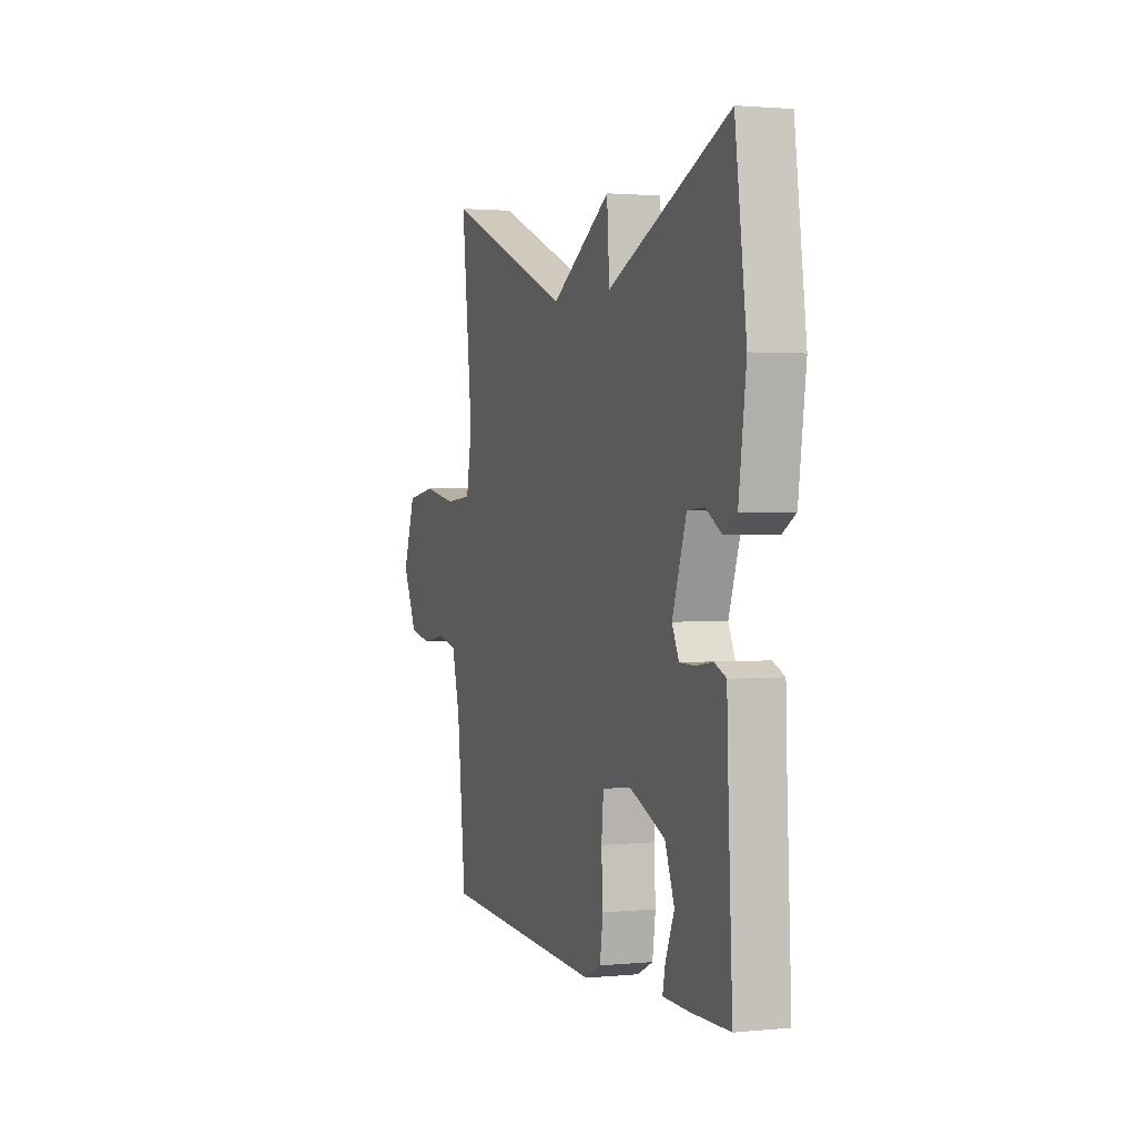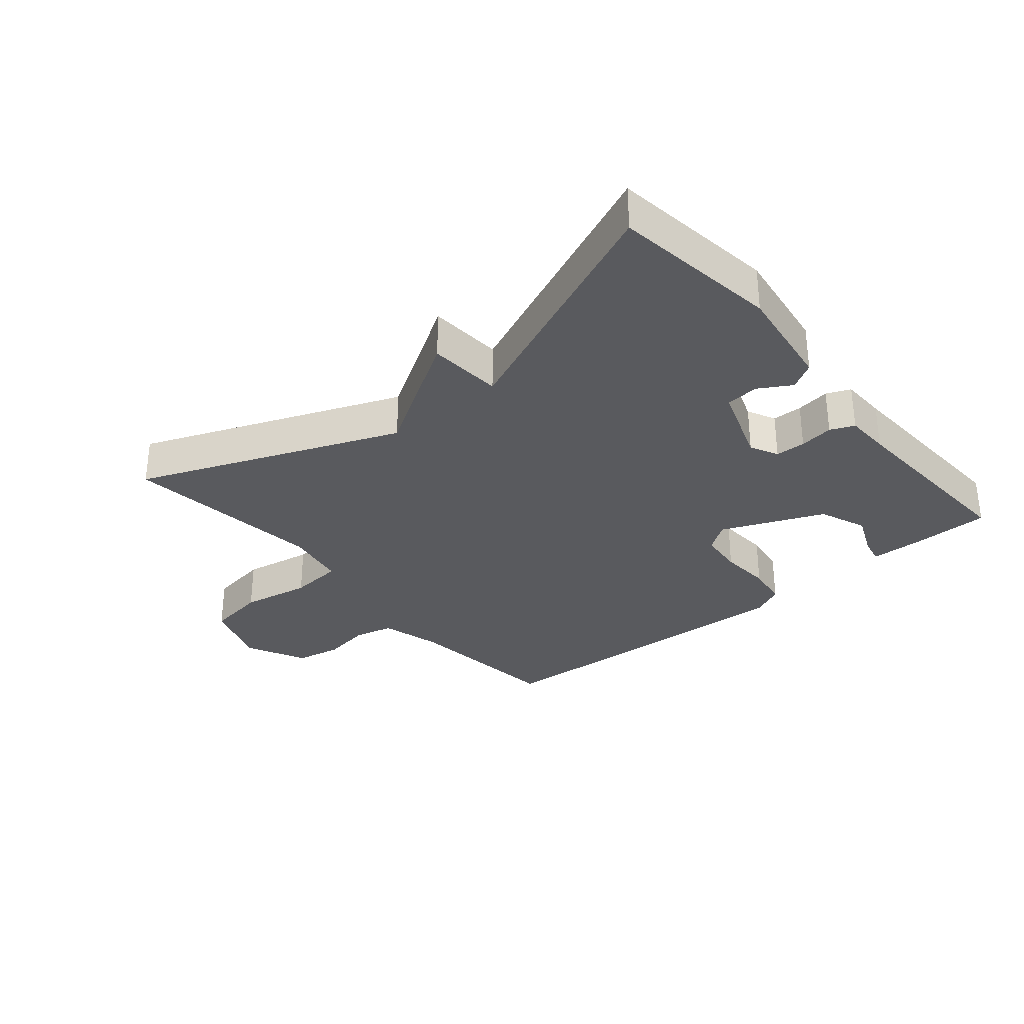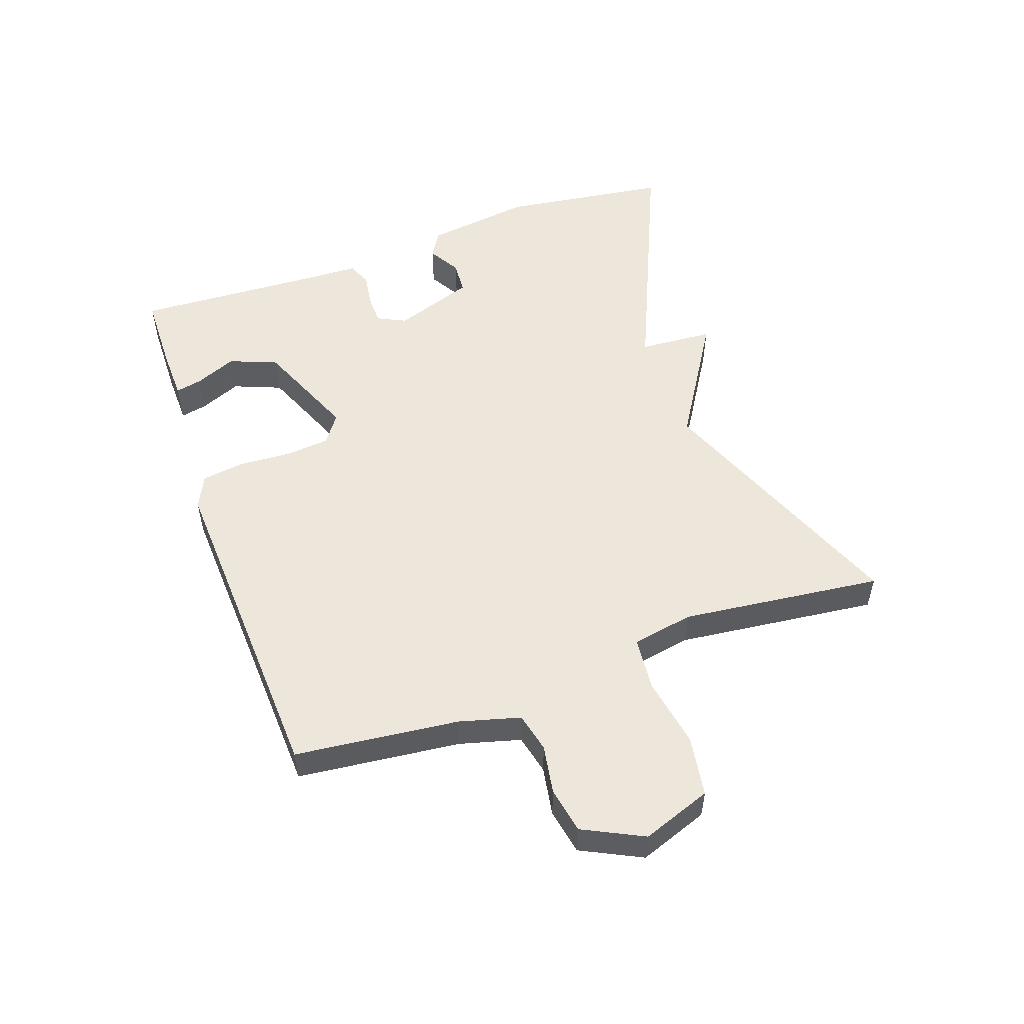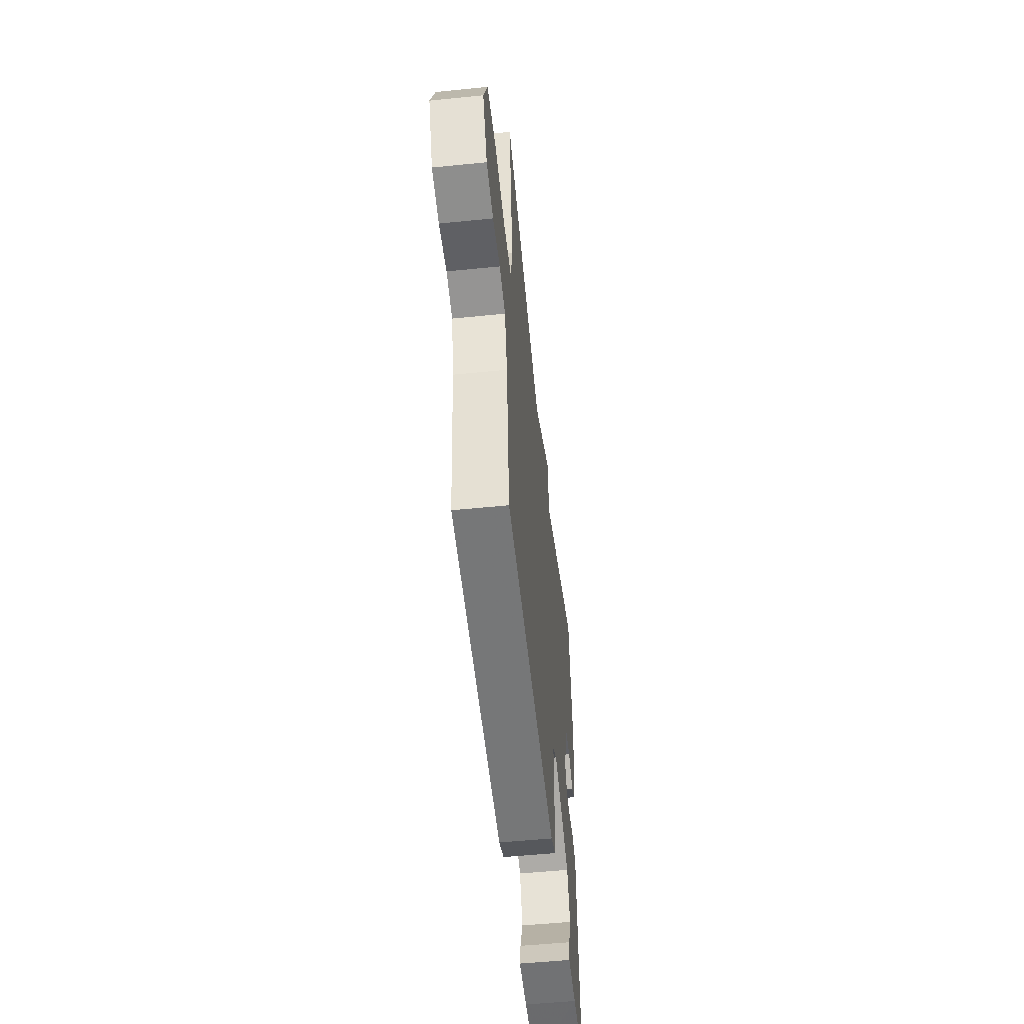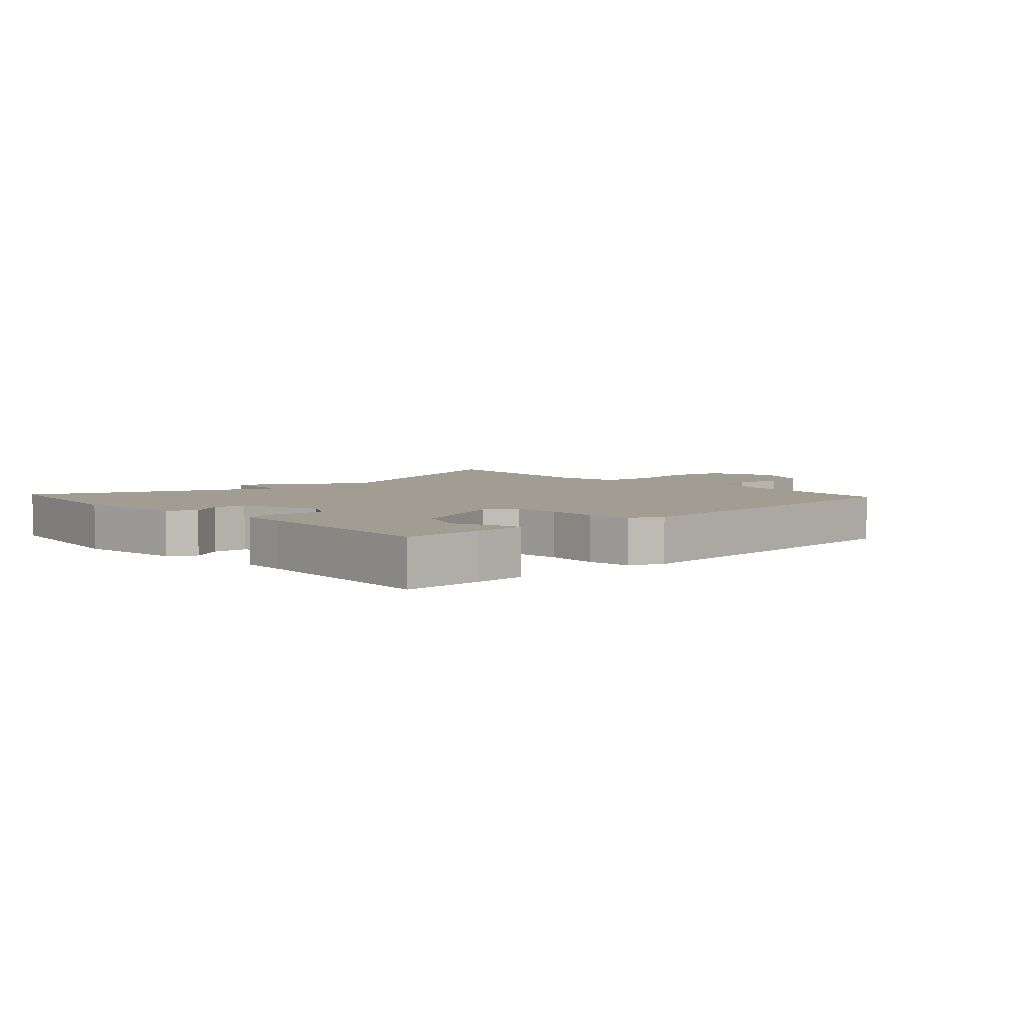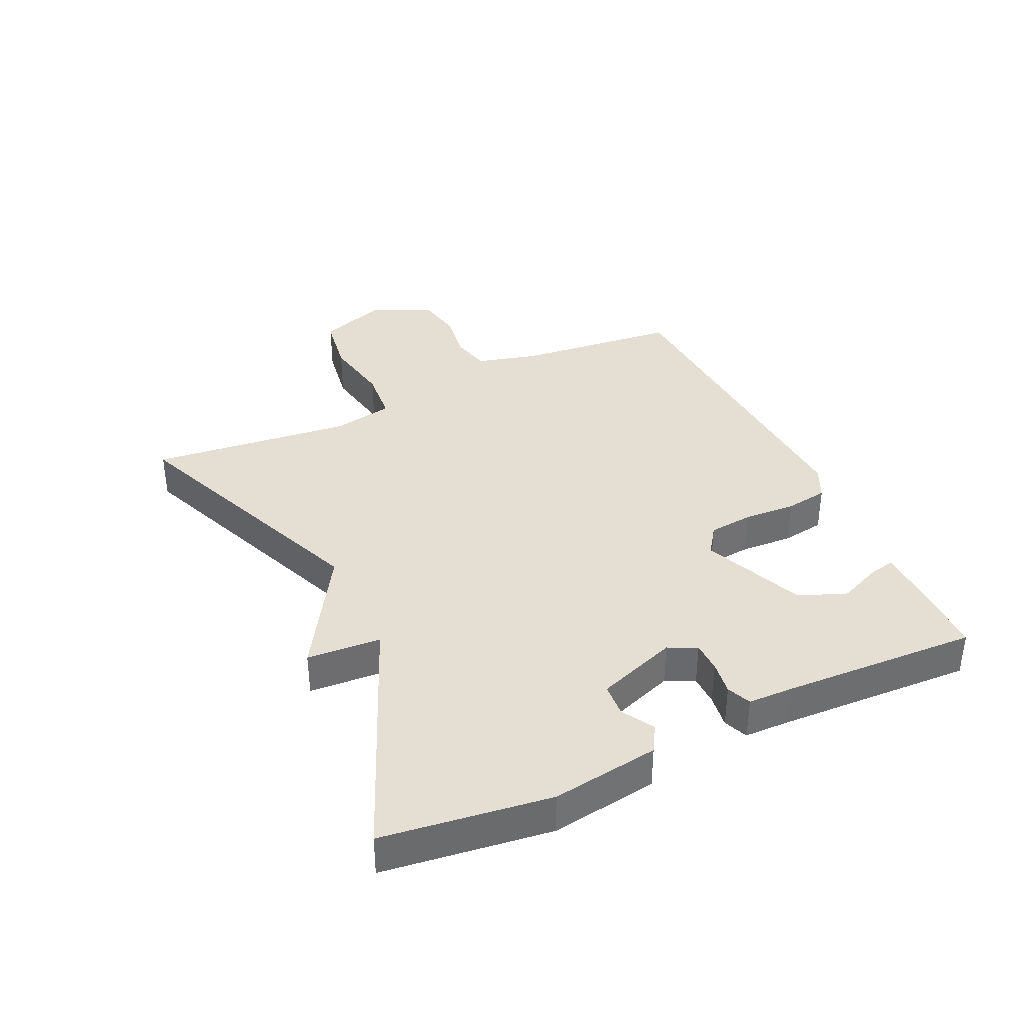
<metadata>
{"format":"obj","ext":"obj","renderer":"f3d","projection":"perspective","resolution":1024,"background":"white","views":[{"elev":1.6,"azim":70.7,"up":"+Z"},{"elev":-31.3,"azim":40.0,"up":"+Y"},{"elev":53.0,"azim":-109.3,"up":"+Y"},{"elev":-54.1,"azim":-83.9,"up":"+Z"},{"elev":4.9,"azim":137.2,"up":"+Y"},{"elev":37.2,"azim":64.8,"up":"+Y"}]}
</metadata>
<code>
v -0.5 0.07 0.5
v -0.087 0.07 0.334
v 0.105 0.07 0.452
v 0.113 0.07 0.334
v 0.5 0.07 0.5
v 0.536 0.07 0.234
v 0.512 0.07 0.064
v 0.47 0.07 0.039
v 0.419 0.07 0.069
v 0.366 0.07 0.065
v 0.321 0.07 -0.063
v 0.343 0.07 -0.108
v 0.391 0.07 -0.109
v 0.445 0.07 -0.101
v 0.483 0.07 -0.117
v 0.485 0.07 -0.189
v 0.5 0.07 -0.5
v 0.376 0.07 -0.502
v 0.293 0.07 -0.5
v 0.302 0.07 -0.458
v 0.33 0.07 -0.392
v 0.3 0.07 -0.316
v 0.138 0.07 -0.248
v 0.093 0.07 -0.28
v 0.086 0.07 -0.351
v 0.091 0.07 -0.434
v 0.081 0.07 -0.502
v 0.029 0.07 -0.527
v -0.5 0.07 -0.5
v -0.528 0.07 -0.24
v -0.554 0.07 -0.143
v -0.617 0.07 -0.128
v -0.695 0.07 -0.141
v -0.768 0.07 -0.127
v -0.815 0.07 -0.031
v -0.775 0.07 0.079
v -0.679 0.07 0.094
v -0.568 0.07 0.074
v -0.482 0.07 0.082
v -0.464 0.07 0.18
v -0.5 0 0.5
v -0.087 0 0.334
v 0.105 0 0.452
v 0.113 0 0.334
v 0.5 0 0.5
v 0.536 0 0.234
v 0.512 0 0.064
v 0.47 0 0.039
v 0.419 0 0.069
v 0.366 0 0.065
v 0.321 0 -0.063
v 0.343 0 -0.108
v 0.391 0 -0.109
v 0.445 0 -0.101
v 0.483 0 -0.117
v 0.485 0 -0.189
v 0.5 0 -0.5
v 0.376 0 -0.502
v 0.293 0 -0.5
v 0.302 0 -0.458
v 0.33 0 -0.392
v 0.3 0 -0.316
v 0.138 0 -0.248
v 0.093 0 -0.28
v 0.086 0 -0.351
v 0.091 0 -0.434
v 0.081 0 -0.502
v 0.029 0 -0.527
v -0.5 0 -0.5
v -0.528 0 -0.24
v -0.554 0 -0.143
v -0.617 0 -0.128
v -0.695 0 -0.141
v -0.768 0 -0.127
v -0.815 0 -0.031
v -0.775 0 0.079
v -0.679 0 0.094
v -0.568 0 0.074
v -0.482 0 0.082
v -0.464 0 0.18
f 36 37 38
f 35 36 38
f 34 35 38
f 33 34 38
f 32 33 38
f 31 32 38 39
f 30 31 39
f 30 39 40
f 29 30 40
f 28 29 40
f 27 28 40
f 26 27 40
f 25 26 40
f 19 20 21
f 18 19 21
f 17 18 21
f 16 17 21
f 16 21 22
f 15 16 22
f 14 15 22
f 13 14 22
f 12 13 22 23
f 7 8 9
f 6 7 9
f 5 6 9
f 4 5 9
f 4 9 10
f 2 3 4
f 2 4 10 11
f 40 1 2
f 25 40 2
f 24 25 2
f 11 12 23
f 2 11 23 24
f 78 77 76
f 78 76 75
f 78 75 74
f 78 74 73
f 78 73 72
f 79 78 72 71
f 79 71 70
f 80 79 70
f 80 70 69
f 80 69 68
f 80 68 67
f 80 67 66
f 80 66 65
f 61 60 59
f 61 59 58
f 61 58 57
f 61 57 56
f 62 61 56
f 62 56 55
f 62 55 54
f 62 54 53
f 63 62 53 52
f 49 48 47
f 49 47 46
f 49 46 45
f 49 45 44
f 50 49 44
f 44 43 42
f 51 50 44 42
f 42 41 80
f 42 80 65
f 42 65 64
f 63 52 51
f 64 63 51 42
f 1 41 42 2
f 2 42 43 3
f 3 43 44 4
f 4 44 45 5
f 5 45 46 6
f 6 46 47 7
f 7 47 48 8
f 8 48 49 9
f 9 49 50 10
f 10 50 51 11
f 11 51 52 12
f 12 52 53 13
f 13 53 54 14
f 14 54 55 15
f 15 55 56 16
f 16 56 57 17
f 17 57 58 18
f 18 58 59 19
f 19 59 60 20
f 20 60 61 21
f 21 61 62 22
f 22 62 63 23
f 23 63 64 24
f 24 64 65 25
f 25 65 66 26
f 26 66 67 27
f 27 67 68 28
f 28 68 69 29
f 29 69 70 30
f 30 70 71 31
f 31 71 72 32
f 32 72 73 33
f 33 73 74 34
f 34 74 75 35
f 35 75 76 36
f 36 76 77 37
f 37 77 78 38
f 38 78 79 39
f 39 79 80 40
f 40 80 41 1

</code>
